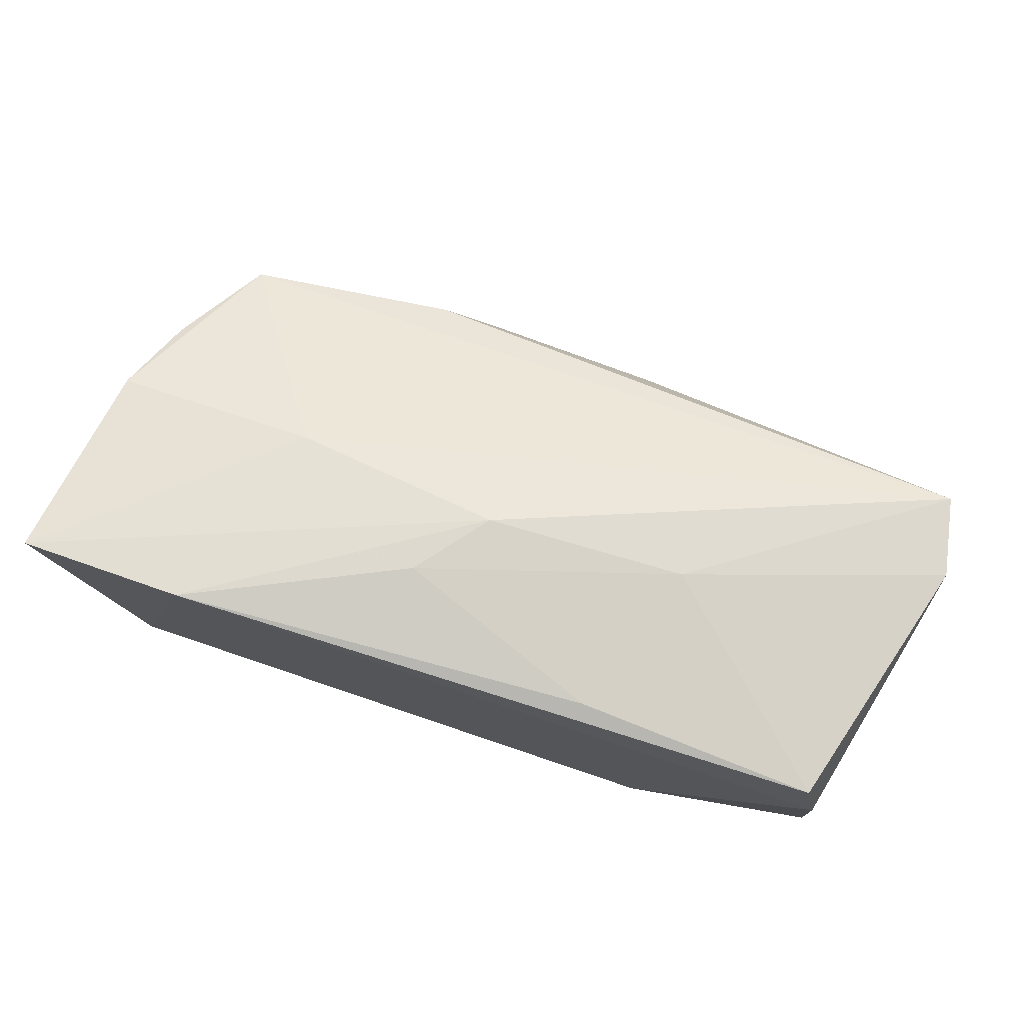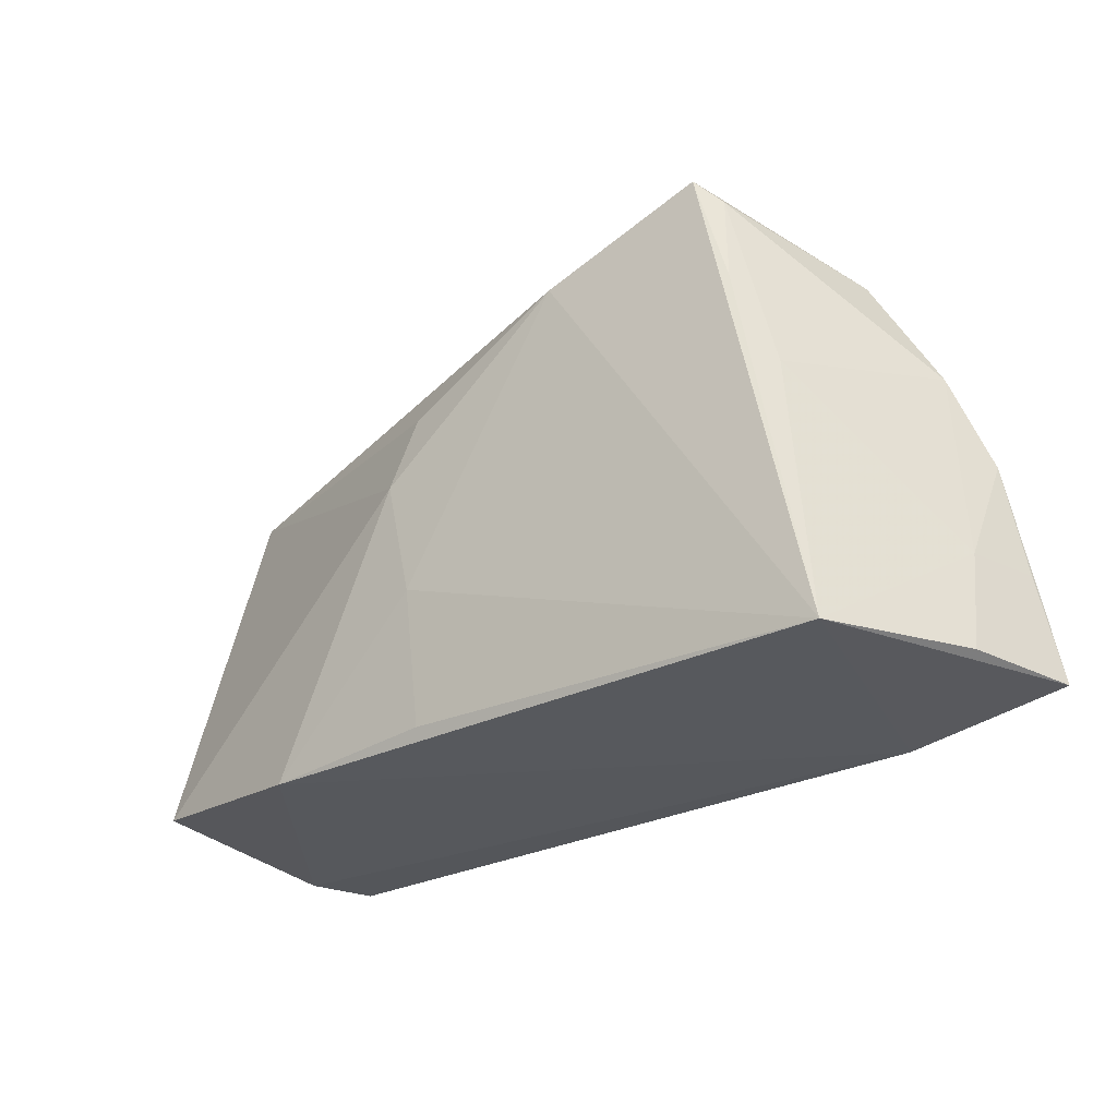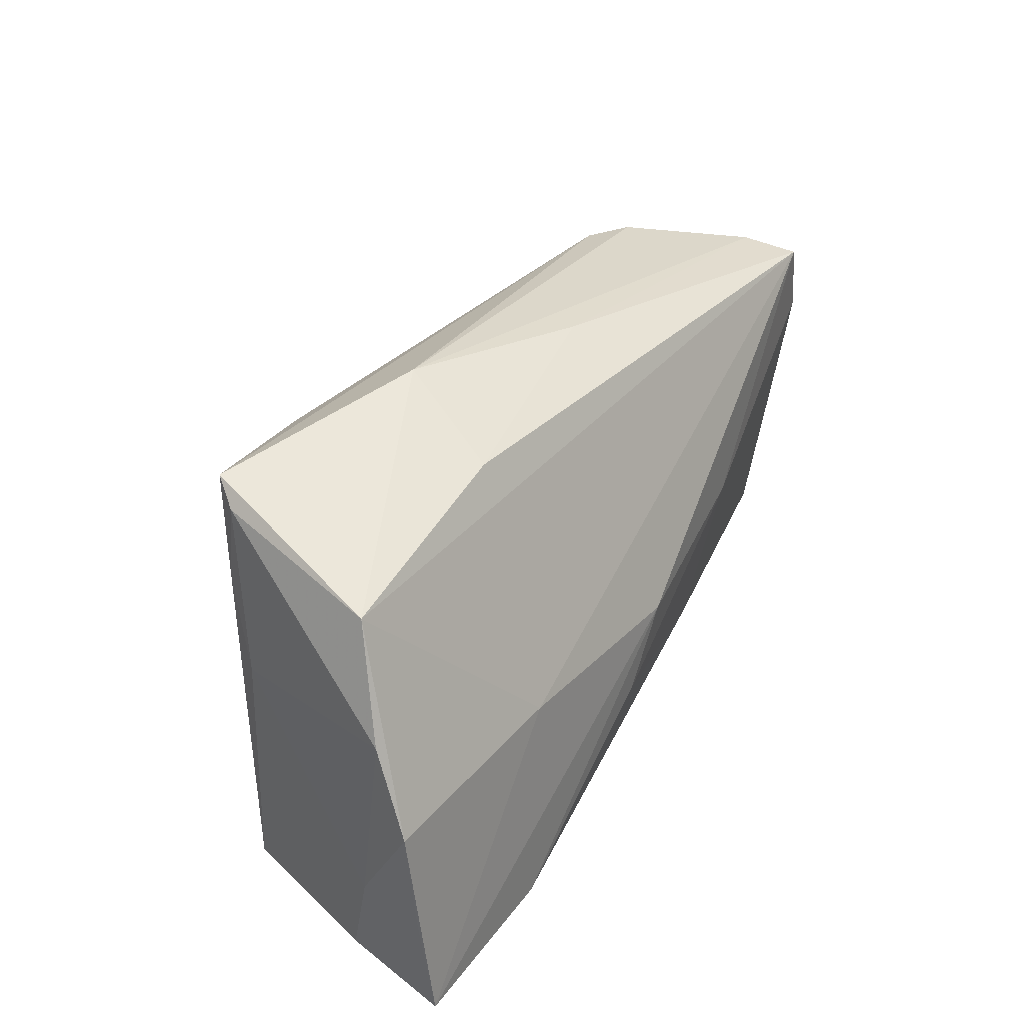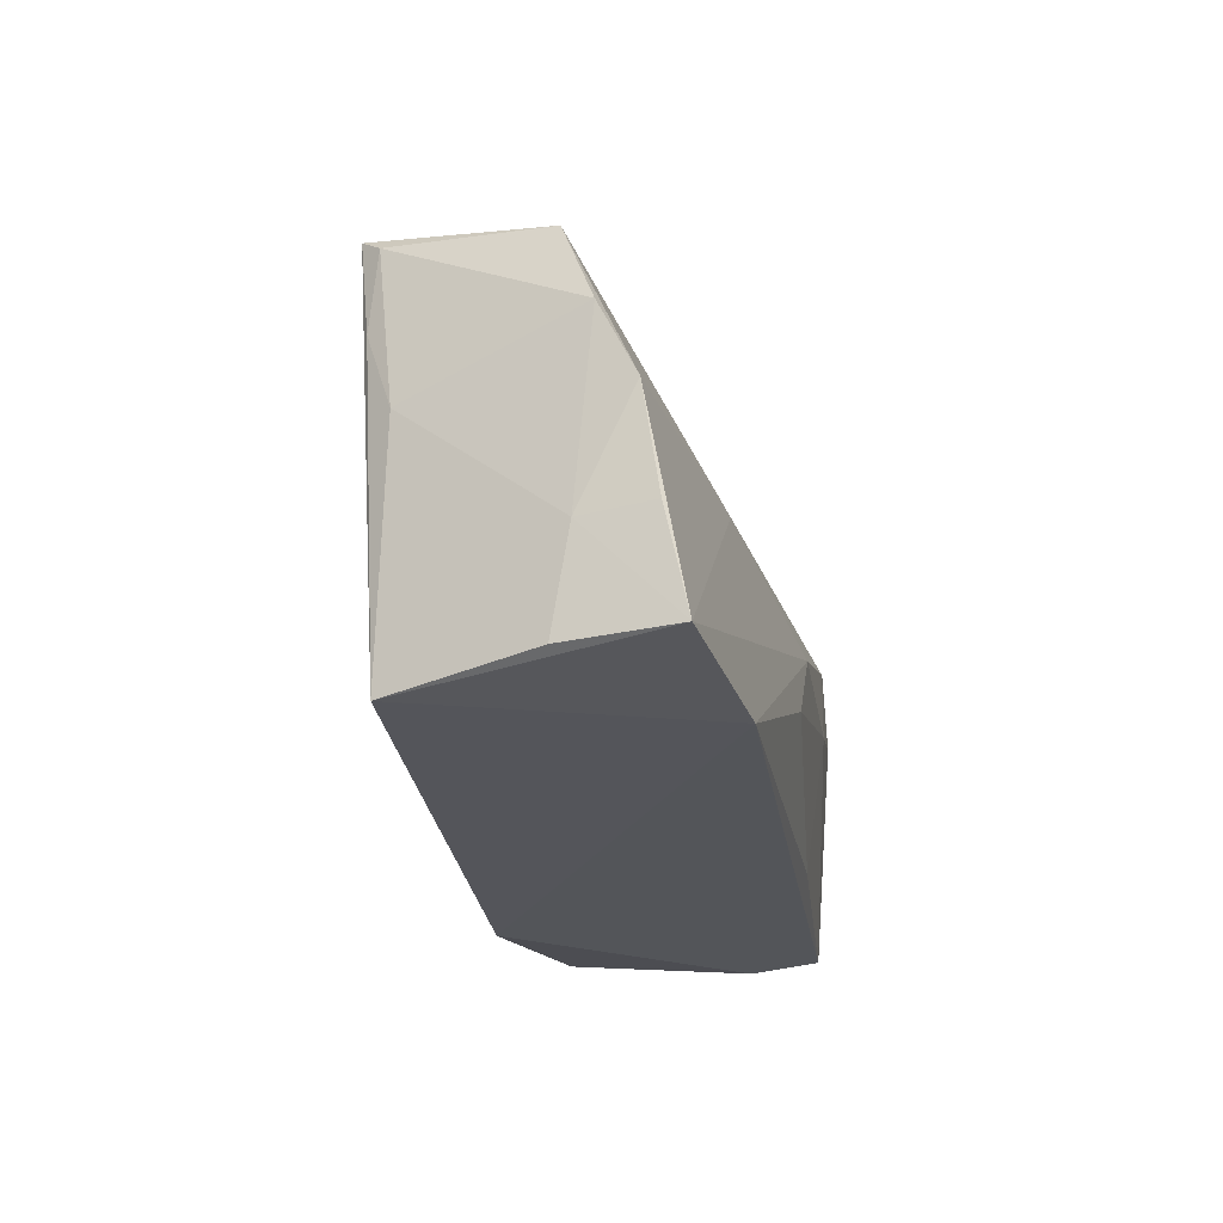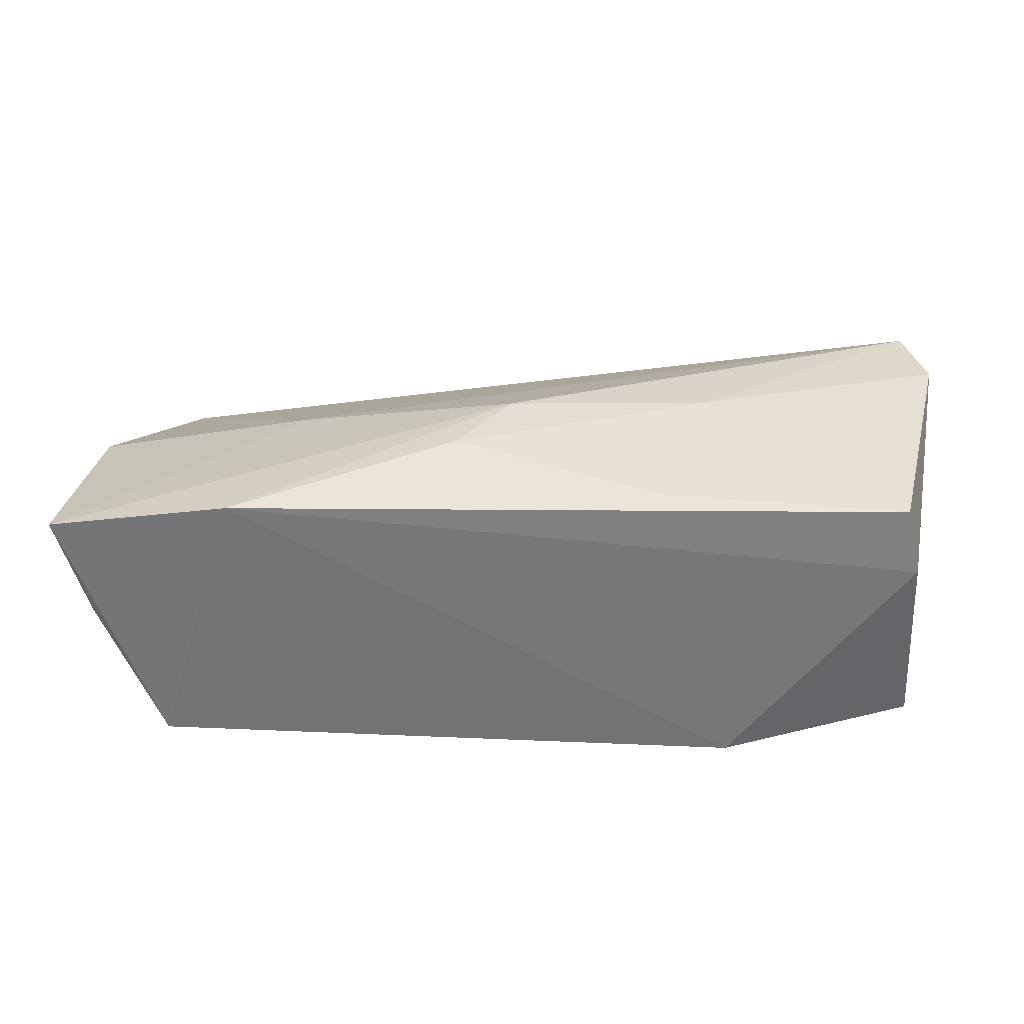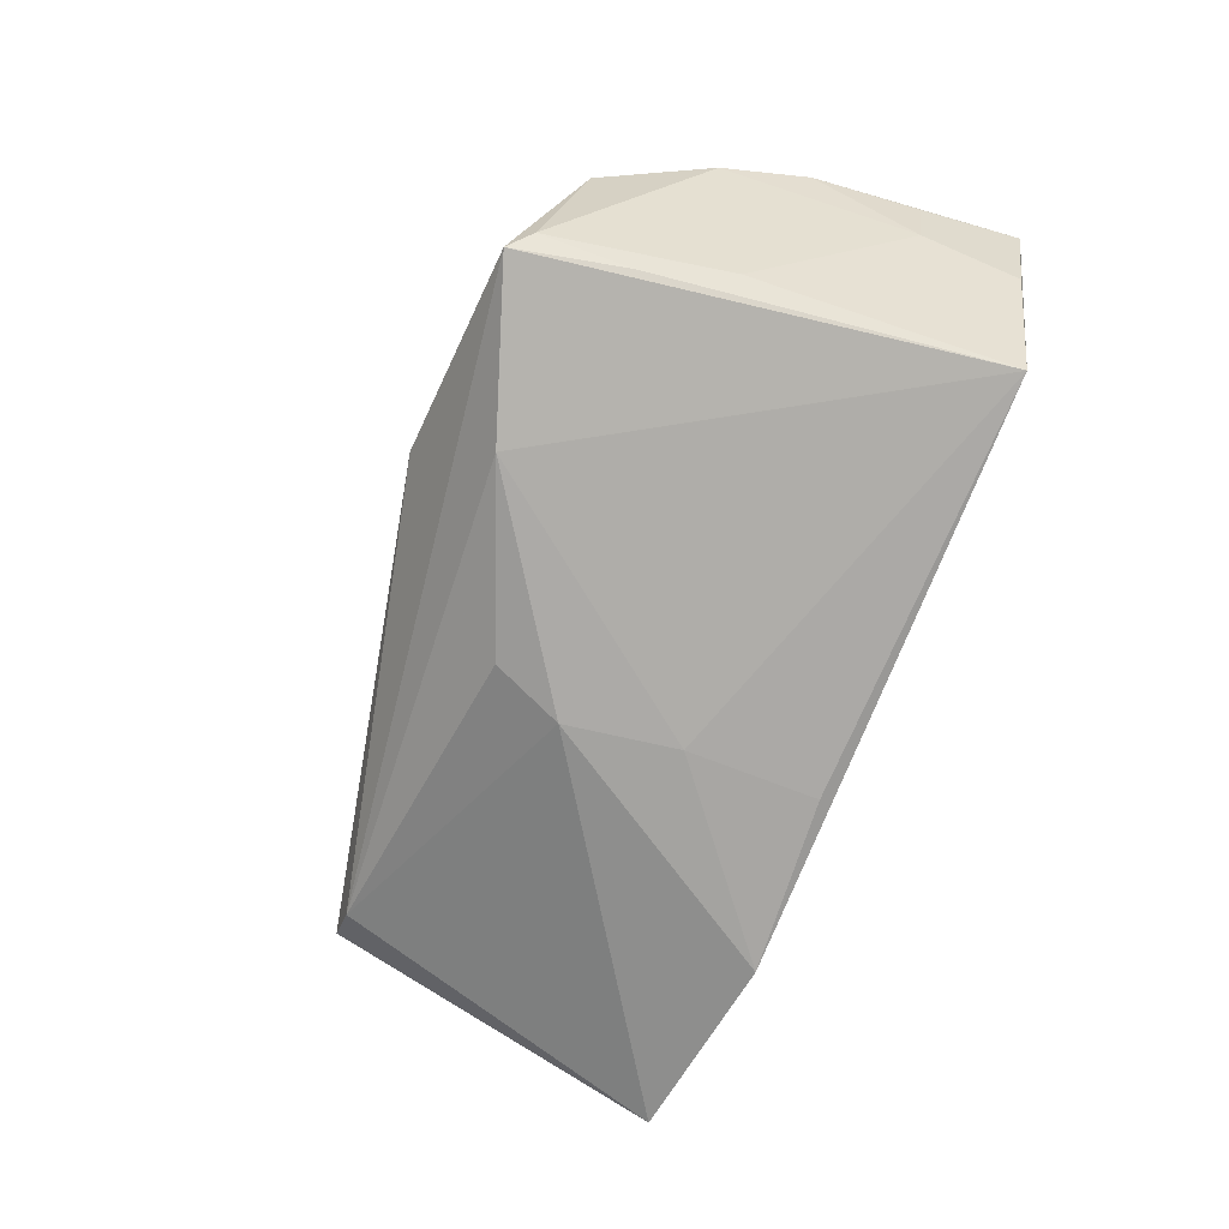
<metadata>
{"format":"obj","ext":"obj","renderer":"f3d","projection":"perspective","resolution":1024,"background":"white","views":[{"elev":73.6,"azim":17.5,"up":"+Z"},{"elev":-28.2,"azim":-140.2,"up":"+Y"},{"elev":42.8,"azim":-63.7,"up":"+Y"},{"elev":-24.4,"azim":-79.3,"up":"+Y"},{"elev":33.1,"azim":-2.2,"up":"+Z"},{"elev":-74.4,"azim":-113.3,"up":"+Z"}]}
</metadata>
<code>
v -0.01898 0.03005 0.004954
v -0.05692 0.003286 0.01325
v 0.008681 0.02782 0.006266
v 0.005023 -0.006125 -0.02156
v -0.04555 0.009044 -0.01458
v -0.04189 0.02026 -0.0186
v -0.04715 0.02783 0.003288
v -0.05628 -0.02332 0.004528
v 0.05824 0.008463 0.01943
v 0.01236 0.02929 0.002594
v -0.03876 0.03404 -0.0207
v -0.06013 -0.02392 0.01831
v -0.01164 0.03498 -0.008837
v 0.0272 -0.02506 -0.01993
v 0.02478 -0.00265 0.02187
v -0.05384 0.01434 0.008236
v -0.04835 -0.02428 -0.01436
v 0.05206 -0.02237 -0.01556
v 0.05047 -0.02506 0.008882
v -0.0293 0.001553 0.01794
v 0.007274 0.008222 -0.0229
v 0.04405 0.02082 -0.009337
v -0.03777 -0.02506 0.02095
v -0.05619 -0.0106 0.006566
v 0.0485 -0.02459 0.01788
v -0.04118 0.03147 -0.01786
v -0.01844 0.0264 -0.0229
v -0.05855 -0.01071 0.01543
v 0.005135 -0.02323 -0.01896
v -0.001362 -0.003381 0.02271
v 0.04872 0.0208 -0.005031
v 0.004016 0.01724 -0.02172
v -0.009024 -0.01259 0.02252
v 0.05574 0.01968 0.0116
v 0.01729 -0.02262 0.01995
v 0.05634 0.01898 0.01918
f 22 18 21
f 19 18 9
f 9 25 19
f 21 18 14
f 18 19 14
f 23 30 12
f 23 19 25
f 23 14 19
f 12 17 23
f 17 14 23
f 15 25 9
f 9 36 15
f 15 36 30
f 13 7 1
f 7 36 1
f 21 14 4
f 8 17 12
f 12 24 8
f 8 24 17
f 32 22 21
f 11 7 13
f 13 22 11
f 7 2 20
f 20 36 7
f 30 36 20
f 12 30 20
f 20 2 12
f 28 24 12
f 12 2 28
f 28 2 24
f 30 23 33
f 33 15 30
f 13 1 10
f 31 22 13
f 18 22 31
f 29 14 17
f 17 4 29
f 29 4 14
f 16 2 7
f 24 2 16
f 17 24 5
f 24 16 5
f 21 4 27
f 27 32 21
f 27 4 17
f 17 11 27
f 22 32 27
f 27 11 22
f 25 15 35
f 15 33 35
f 35 23 25
f 35 33 23
f 3 1 36
f 36 10 3
f 3 10 1
f 34 31 13
f 18 31 34
f 34 36 9
f 13 10 34
f 34 10 36
f 9 18 34
f 7 11 26
f 26 16 7
f 26 5 16
f 6 11 17
f 17 5 6
f 6 26 11
f 5 26 6

</code>
